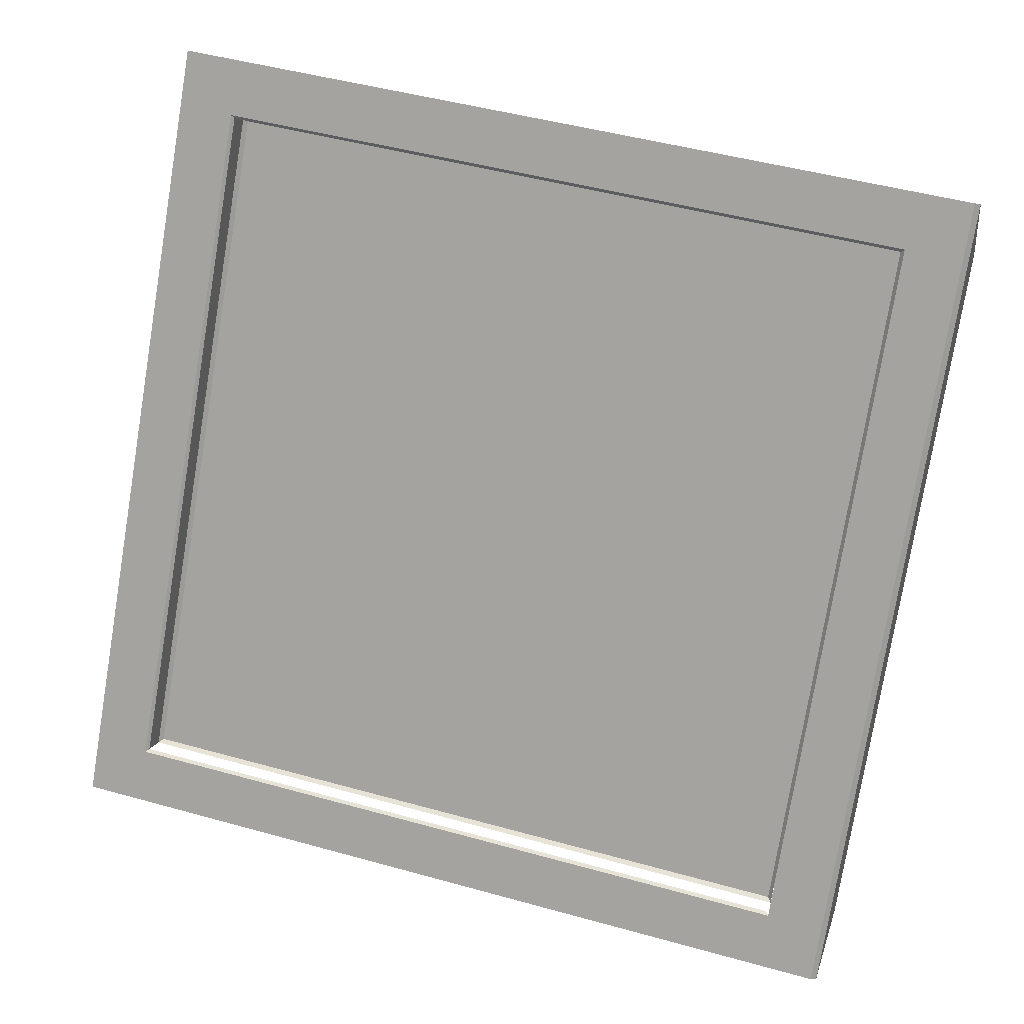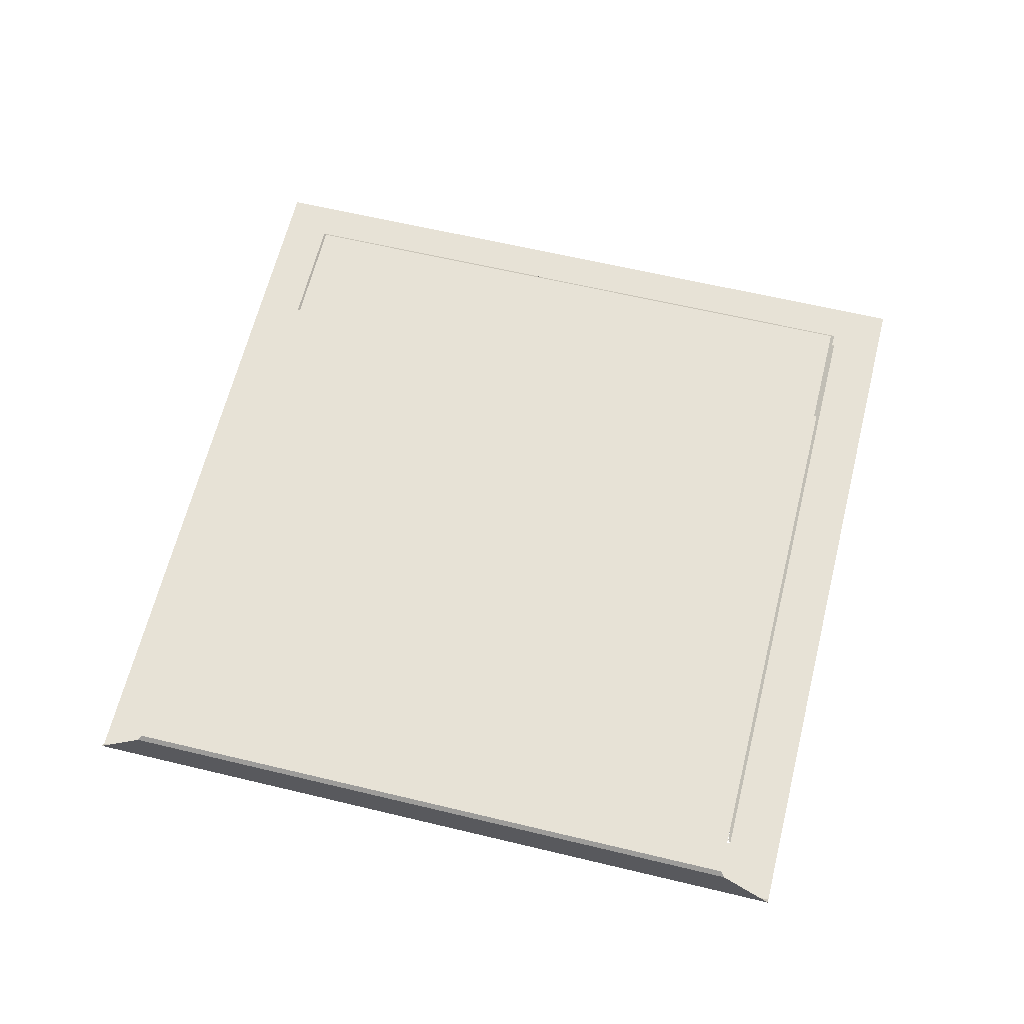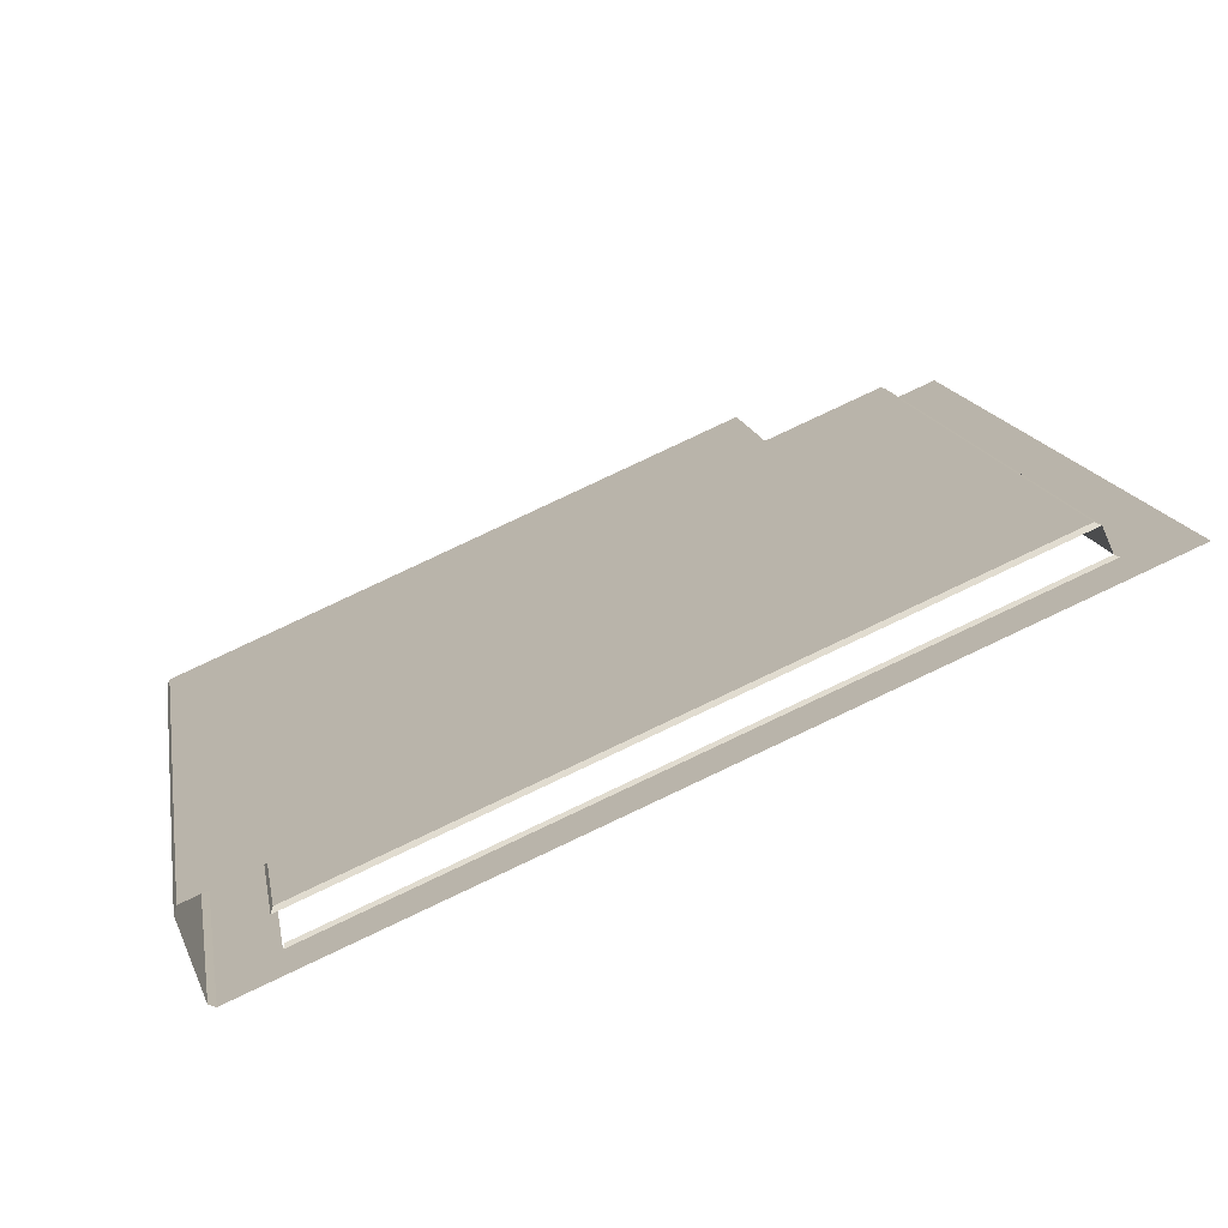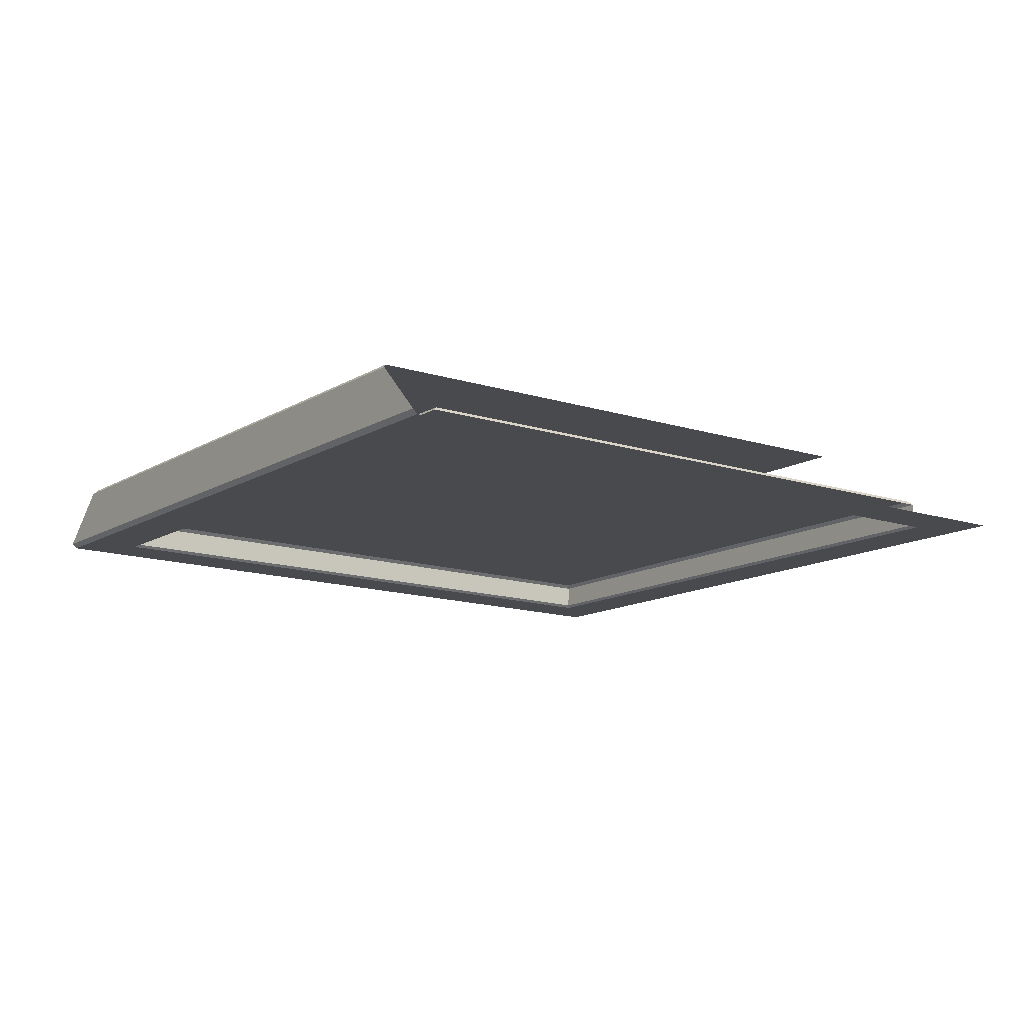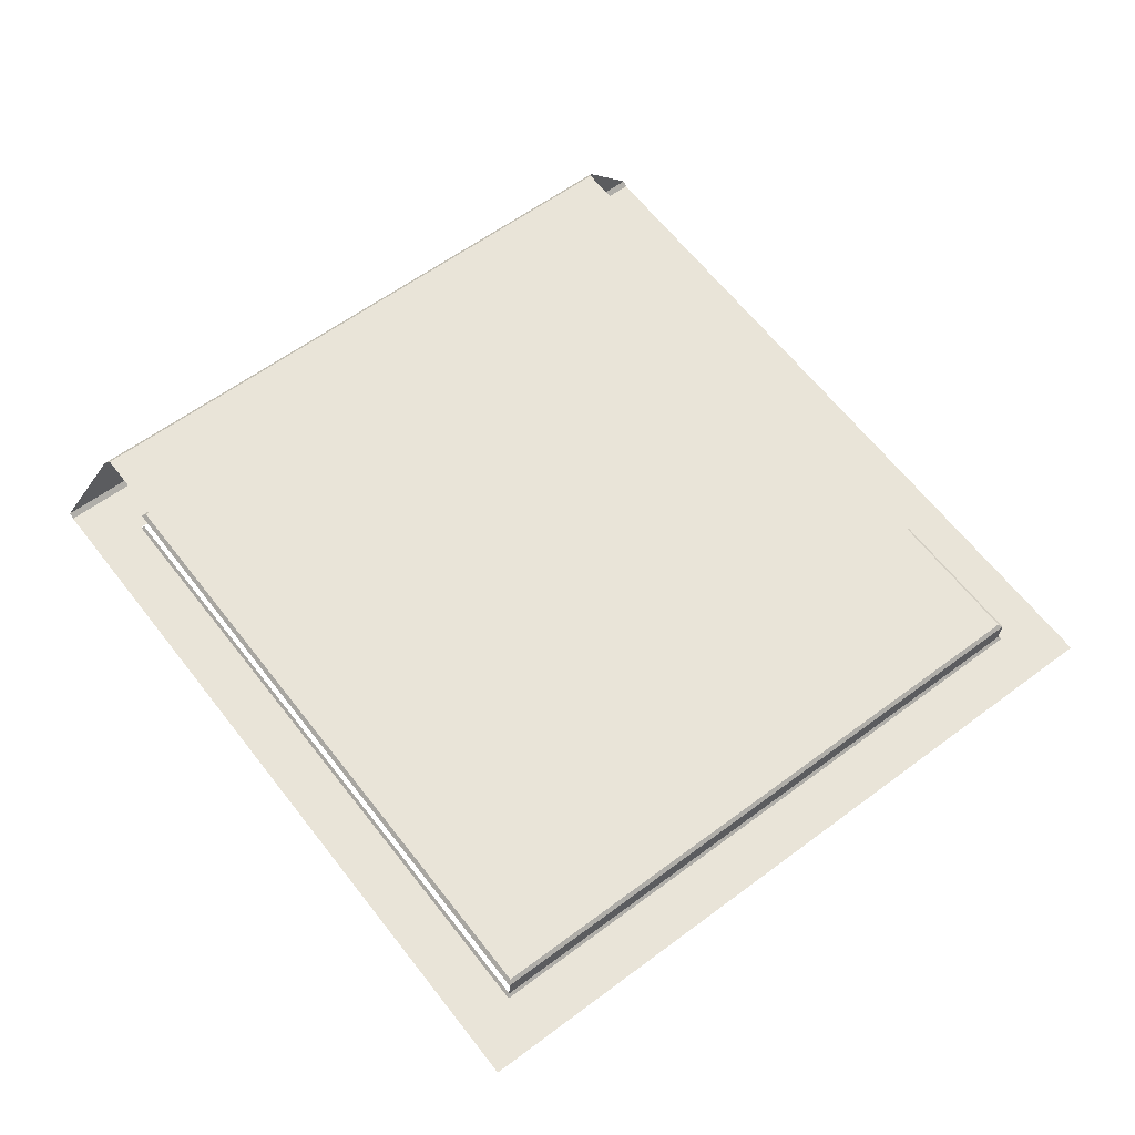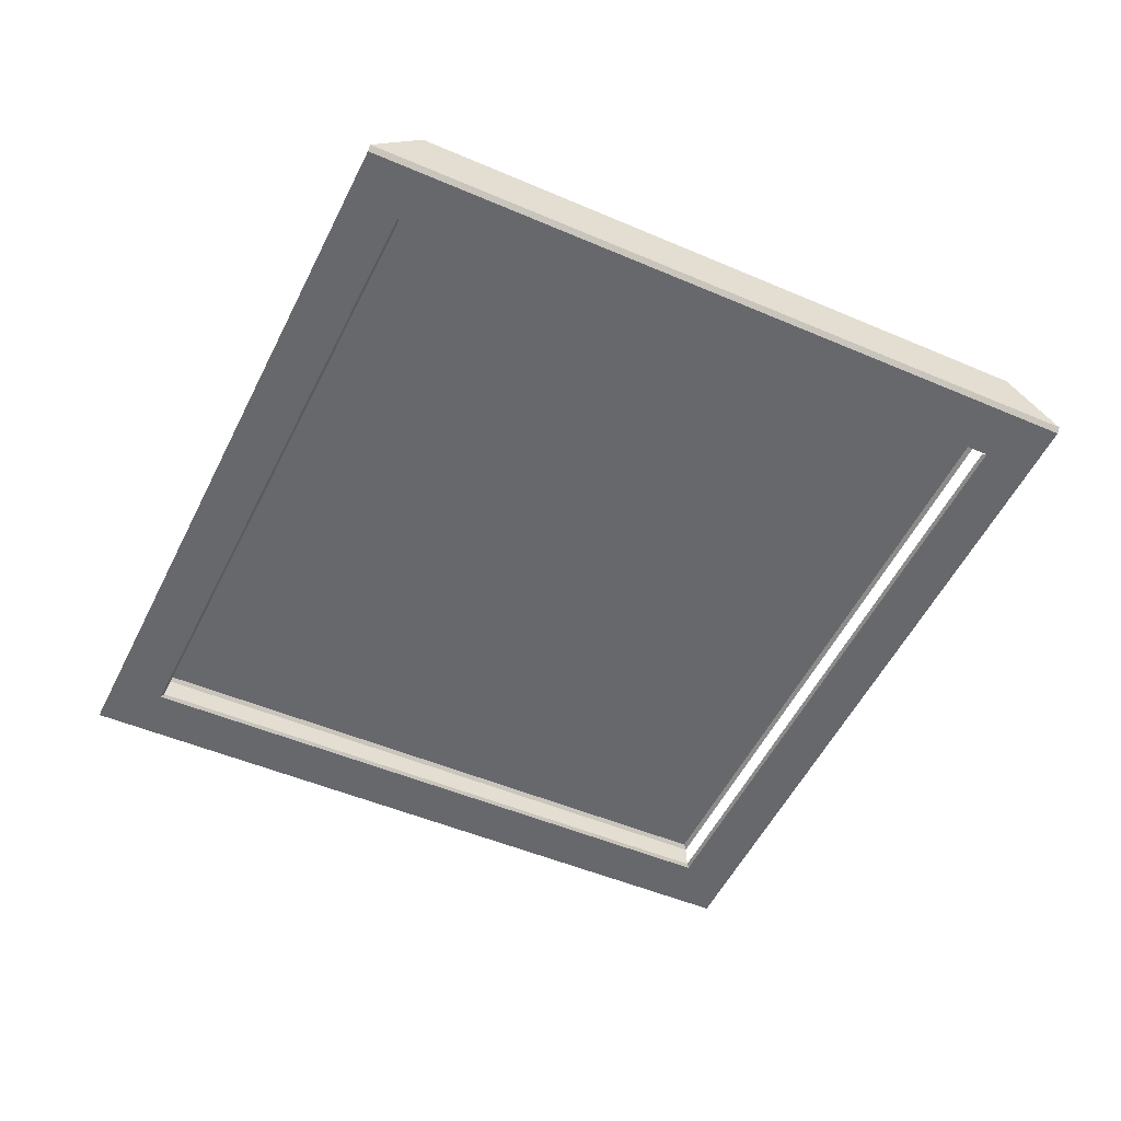
<metadata>
{"format":"obj","ext":"obj","renderer":"f3d","projection":"perspective","resolution":1024,"background":"white","views":[{"elev":10.5,"azim":17.0,"up":"+Z"},{"elev":65.2,"azim":114.1,"up":"+Y"},{"elev":-71.5,"azim":-155.2,"up":"+Z"},{"elev":-10.9,"azim":154.7,"up":"+Y"},{"elev":60.7,"azim":-117.6,"up":"+Y"},{"elev":-51.2,"azim":74.3,"up":"+Y"}]}
</metadata>
<code>
o Box.001_Cube.000
v 3.425 -0.1849 -1.928
v 3.413 -0.1976 -1.926
v 1.645 -0.1771 -1.453
v 1.634 -0.1868 -1.461
v 3.287 -0.1278 -1.747
v 3.582 -0.1657 -0.1039
v 1.939 -0.2151 0.1895
v 1.932 -0.2251 0.2003
v 3.595 -0.2361 -0.09811
v 3.603 -0.2434 -0.09234
v 3.303 -0.2047 -1.768
v 3.297 -0.1977 -1.76
v 1.928 -0.2938 0.207
v 1.933 -0.2861 0.1986
v 1.635 -0.2477 -1.463
v 1.627 -0.2551 -1.469
v 1.932 -0.2251 0.2003
v 1.939 -0.2151 0.1895
v 3.582 -0.1657 -0.1039
v 3.593 -0.1752 -0.09643
v 3.287 -0.1278 -1.747
v 3.295 -0.1368 -1.758
v 1.634 -0.1868 -1.461
v 1.645 -0.1771 -1.453
v 3.761 -0.2425 0.01763
v 3.773 -0.2298 0.0158
v 1.469 -0.2561 -1.579
v 1.818 -0.3009 0.3648
v 3.733 -0.08003 -0.1227
v 3.436 -0.04181 -1.777
v 1.982 -0.08554 -1.518
v 2.279 -0.1237 0.137
v 3.746 -0.09089 -0.1142
v 3.733 -0.08003 -0.1227
v 3.445 -0.05218 -1.79
v 3.436 -0.04181 -1.777
v 1.627 -0.2551 -1.469
v 1.635 -0.2477 -1.463
v 1.933 -0.2861 0.1986
v 1.928 -0.2938 0.207
v 3.303 -0.2047 -1.768
v 3.603 -0.2434 -0.09234
v 3.445 -0.05218 -1.79
v 3.746 -0.09089 -0.1142
v 2.465 -0.2299 -1.619
v 2.441 -0.2268 -1.753
f 26 2 1
f 4 7 8
f 40 38 39
f 13 9 10
f 15 11 12
f 17 19 20
f 20 21 22
f 21 23 22
f 14 20 9
f 25 41 2
f 25 40 42
f 5 7 3
f 46 41 45
f 27 40 28
f 38 8 39
f 30 32 29
f 36 33 35
f 1 44 26
f 46 37 27
f 26 25 2
f 4 3 7
f 40 37 38
f 13 14 9
f 15 16 11
f 17 18 19
f 20 19 21
f 21 24 23
f 14 17 20
f 25 42 41
f 25 28 40
f 5 6 7
f 46 2 41
f 27 37 40
f 38 4 8
f 30 31 32
f 36 34 33
f 1 43 44
f 46 45 37

</code>
